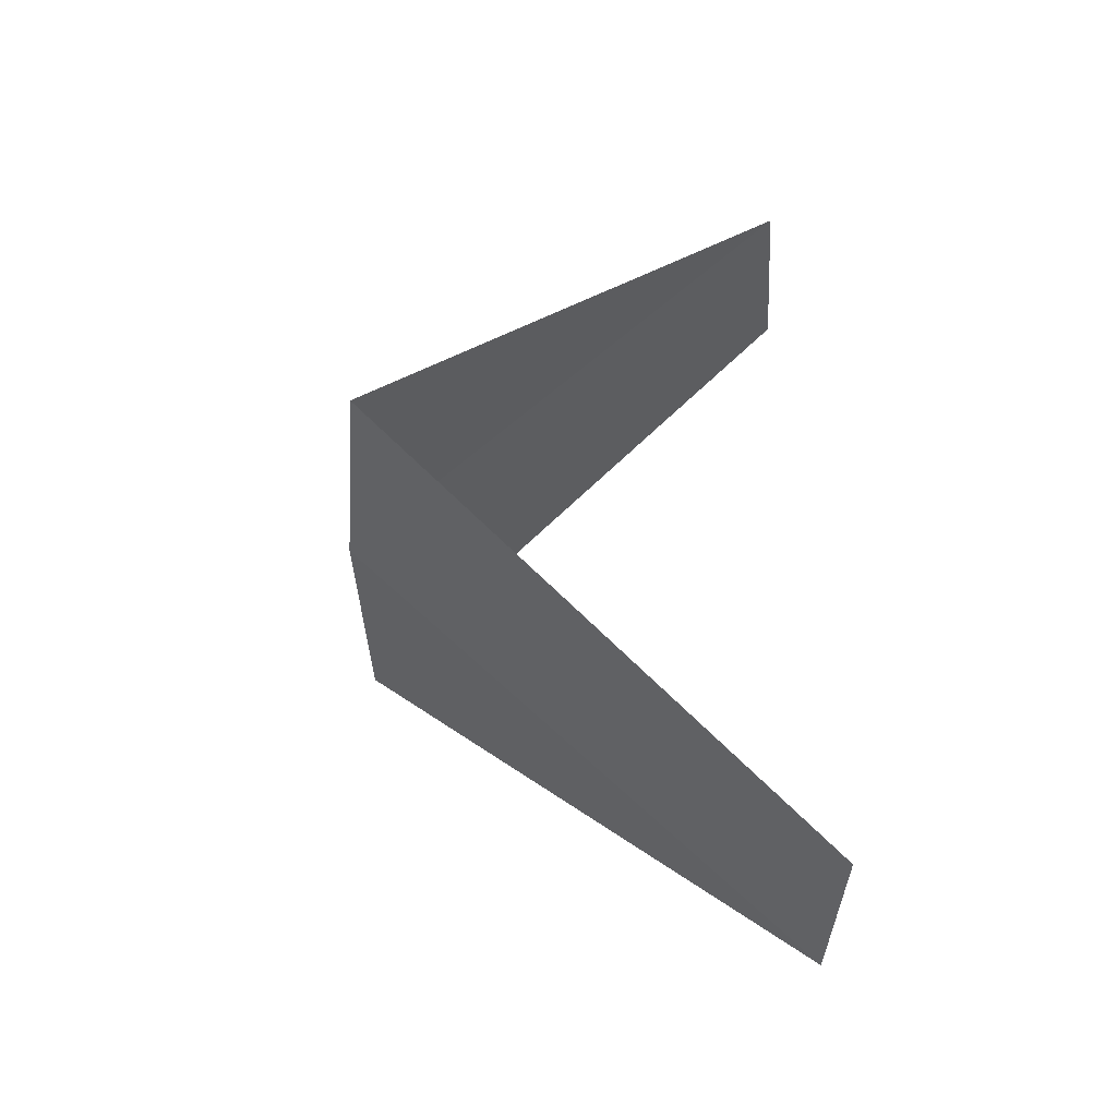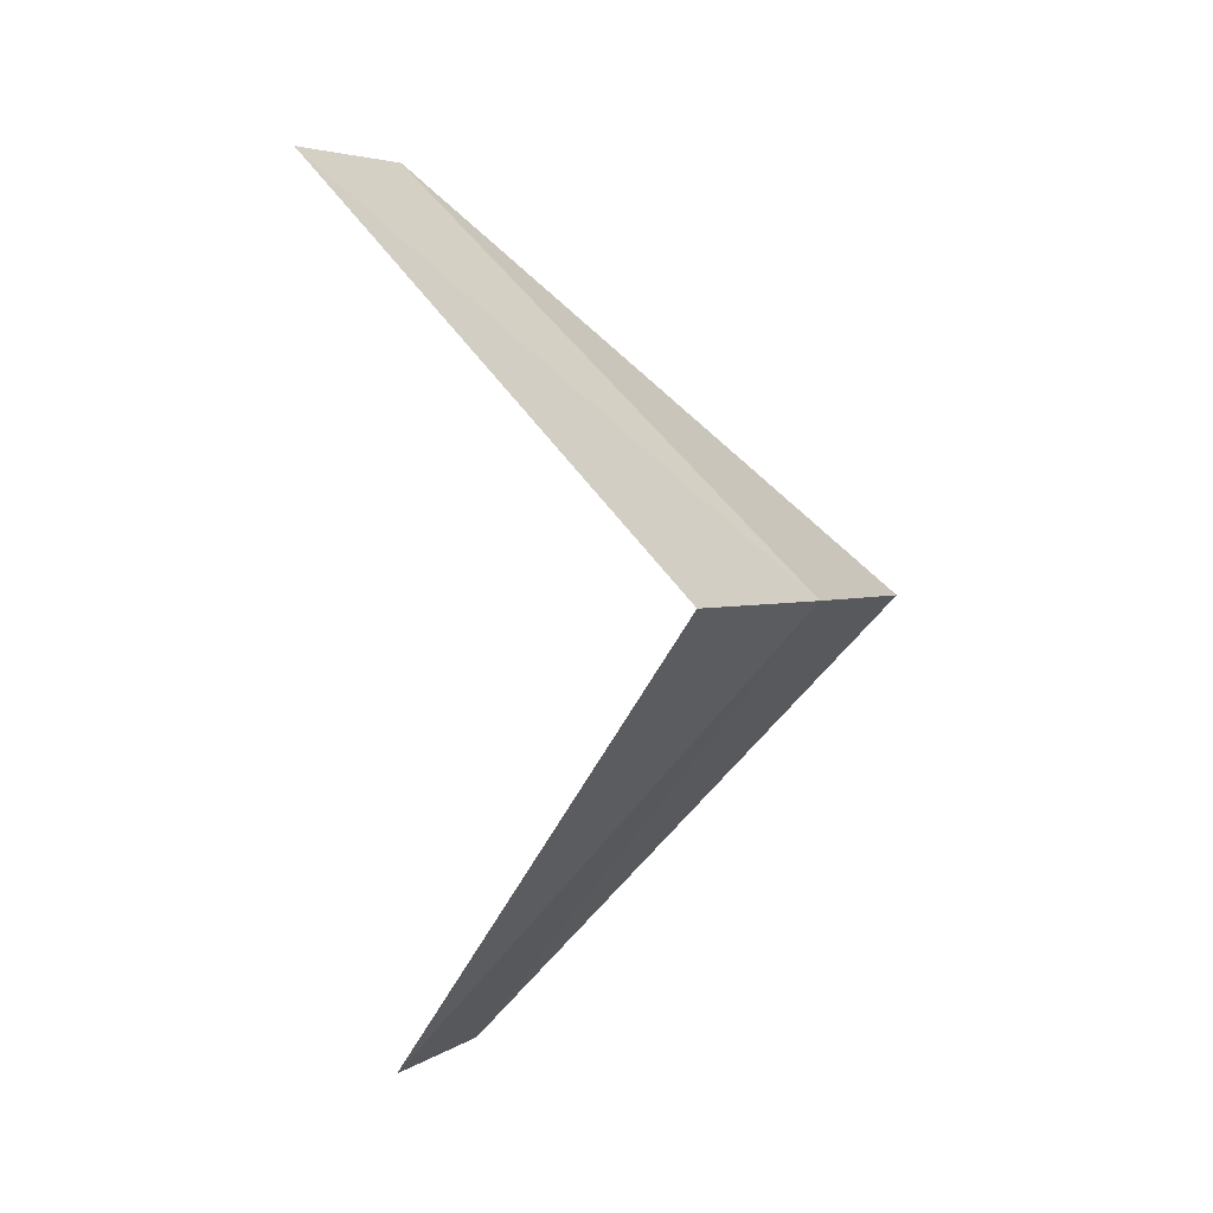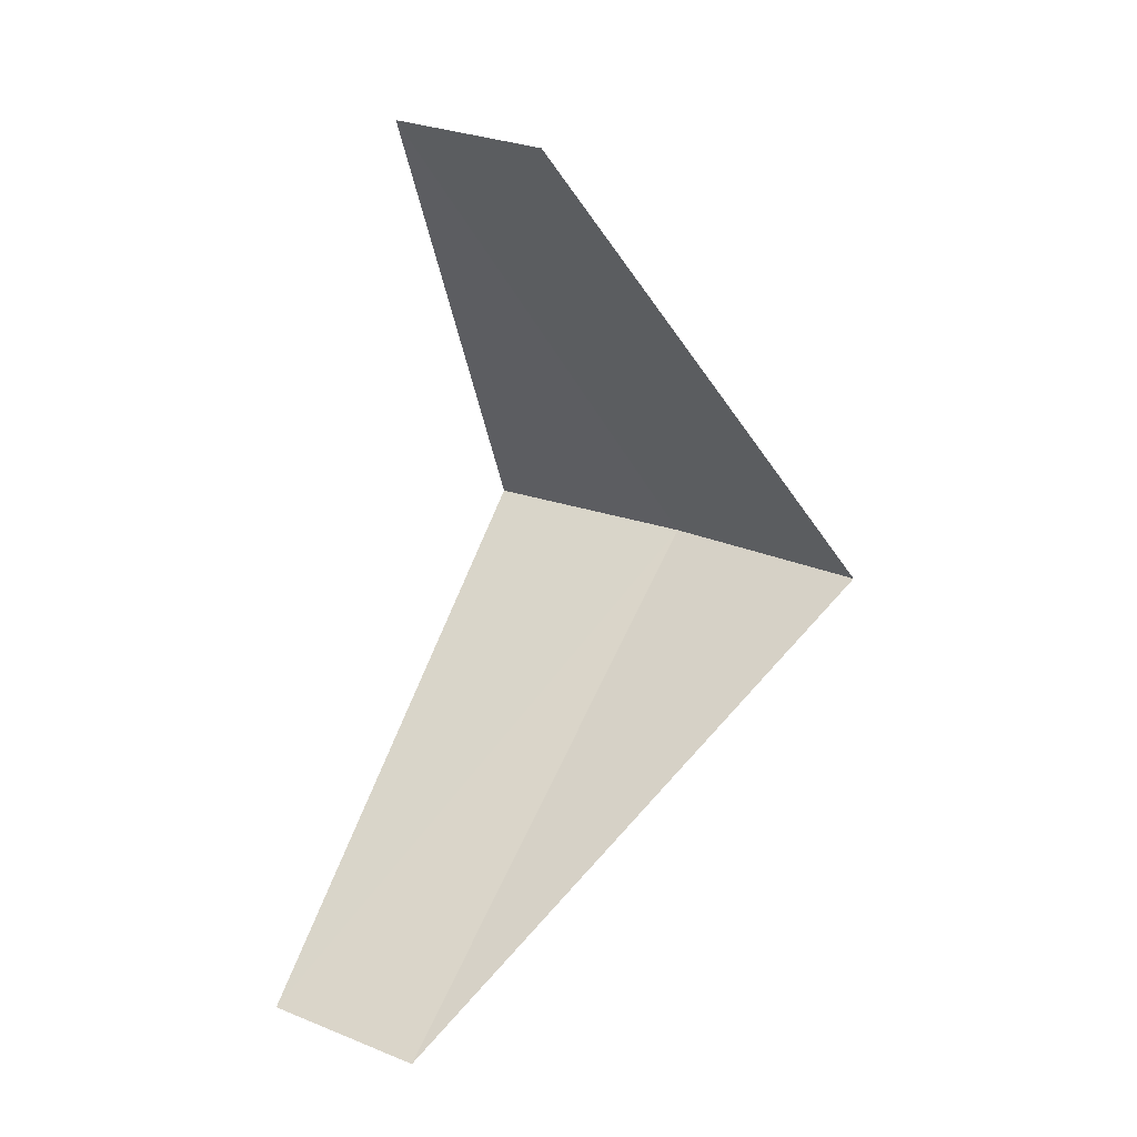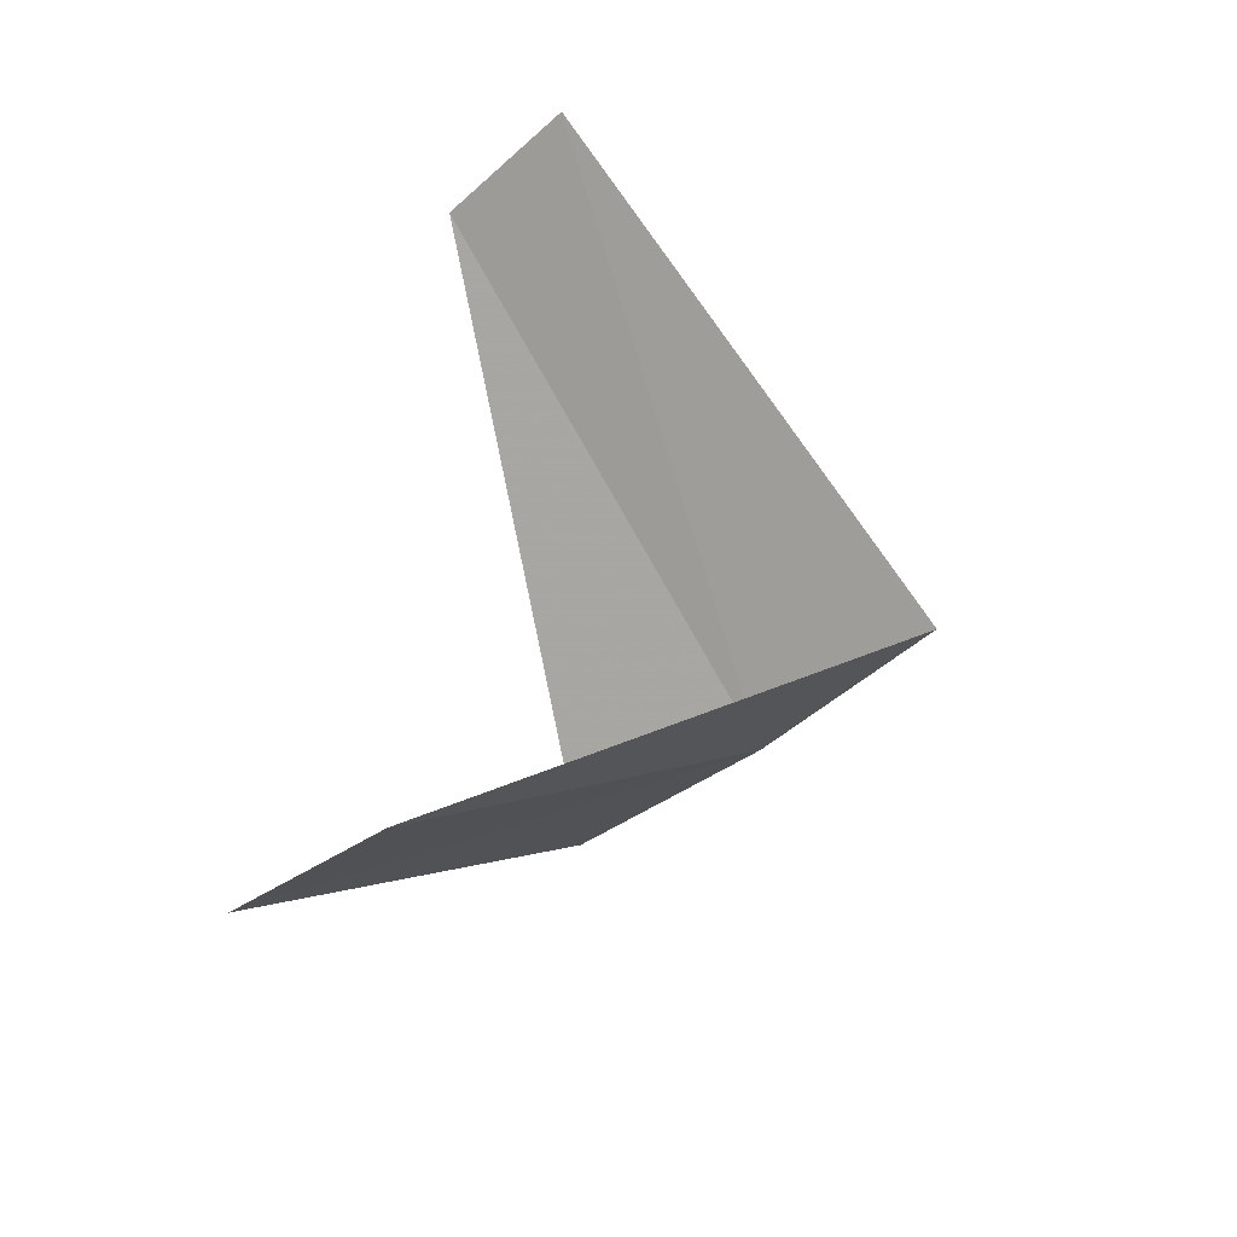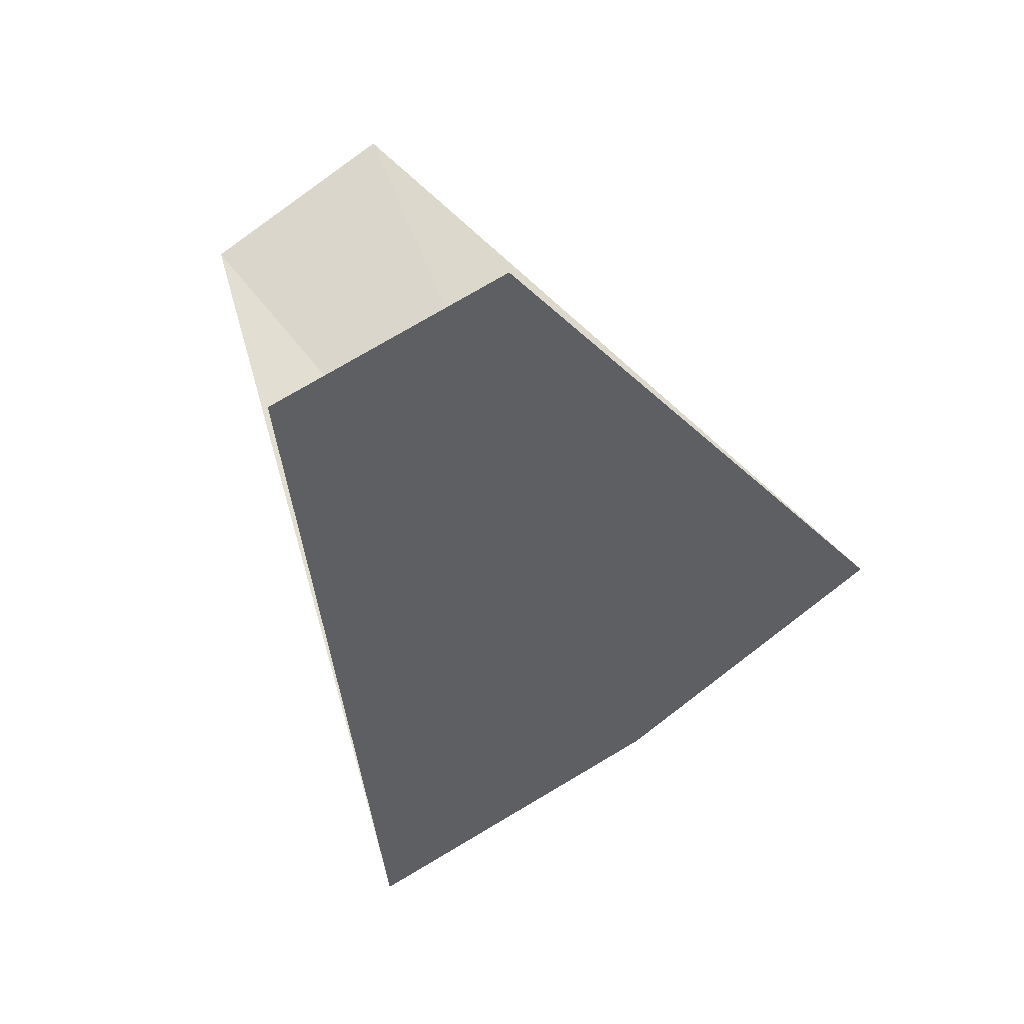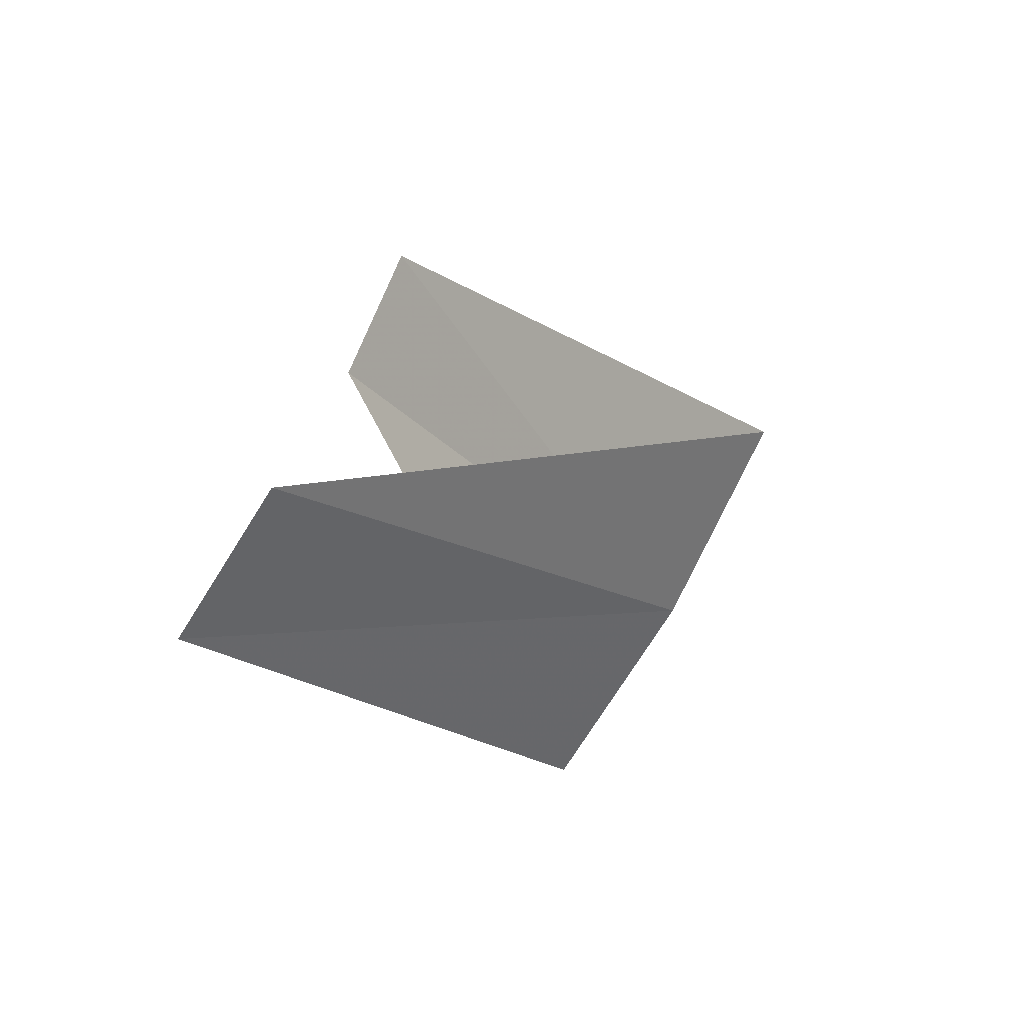
<metadata>
{"format":"obj","ext":"obj","renderer":"f3d","projection":"perspective","resolution":1024,"background":"white","views":[{"elev":-33.7,"azim":57.0,"up":"+Z"},{"elev":-3.3,"azim":-94.5,"up":"+Z"},{"elev":13.5,"azim":-175.7,"up":"+Z"},{"elev":-50.9,"azim":-169.2,"up":"+Z"},{"elev":5.6,"azim":163.2,"up":"+Y"},{"elev":-79.7,"azim":-151.1,"up":"+Z"}]}
</metadata>
<code>
v -2.143 -3.377 19.32
v -2.55 -3.082 19.28
v -1.607 -2.533 18.32
v -1.277 -2.714 18.36
v -1.703 -3.619 19.36
v -1.912 -2.312 20.28
v -1.607 -2.533 20.32
f 1 2 3
f 1 3 4
f 1 4 5
f 1 6 2
f 1 7 6
f 1 5 7

</code>
